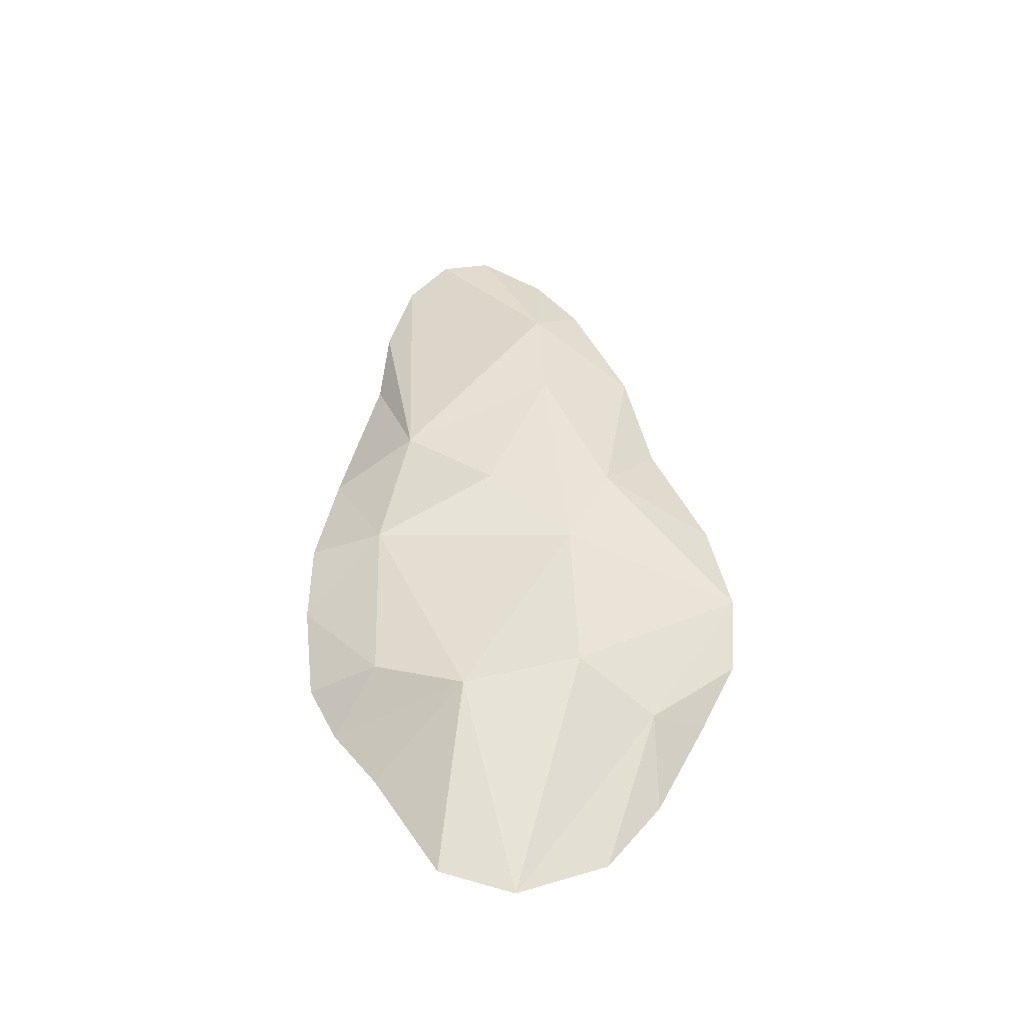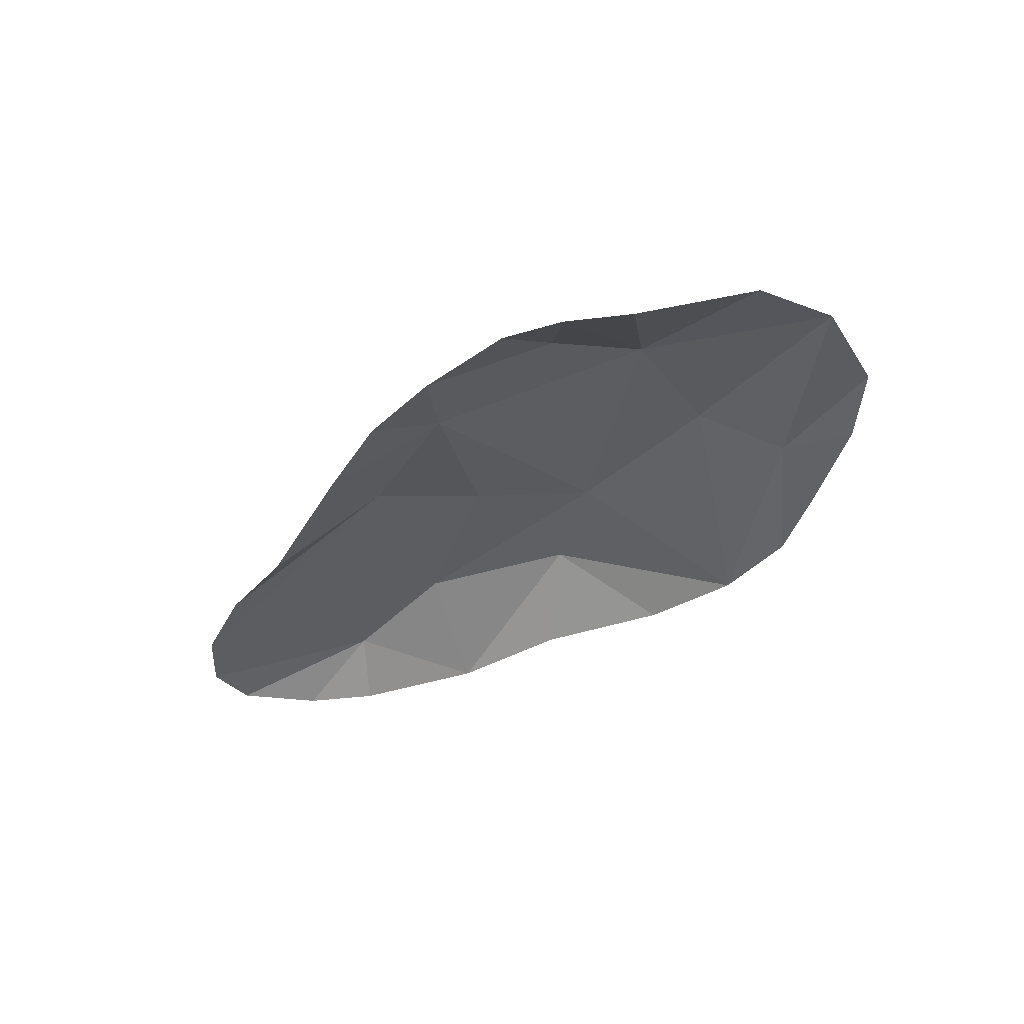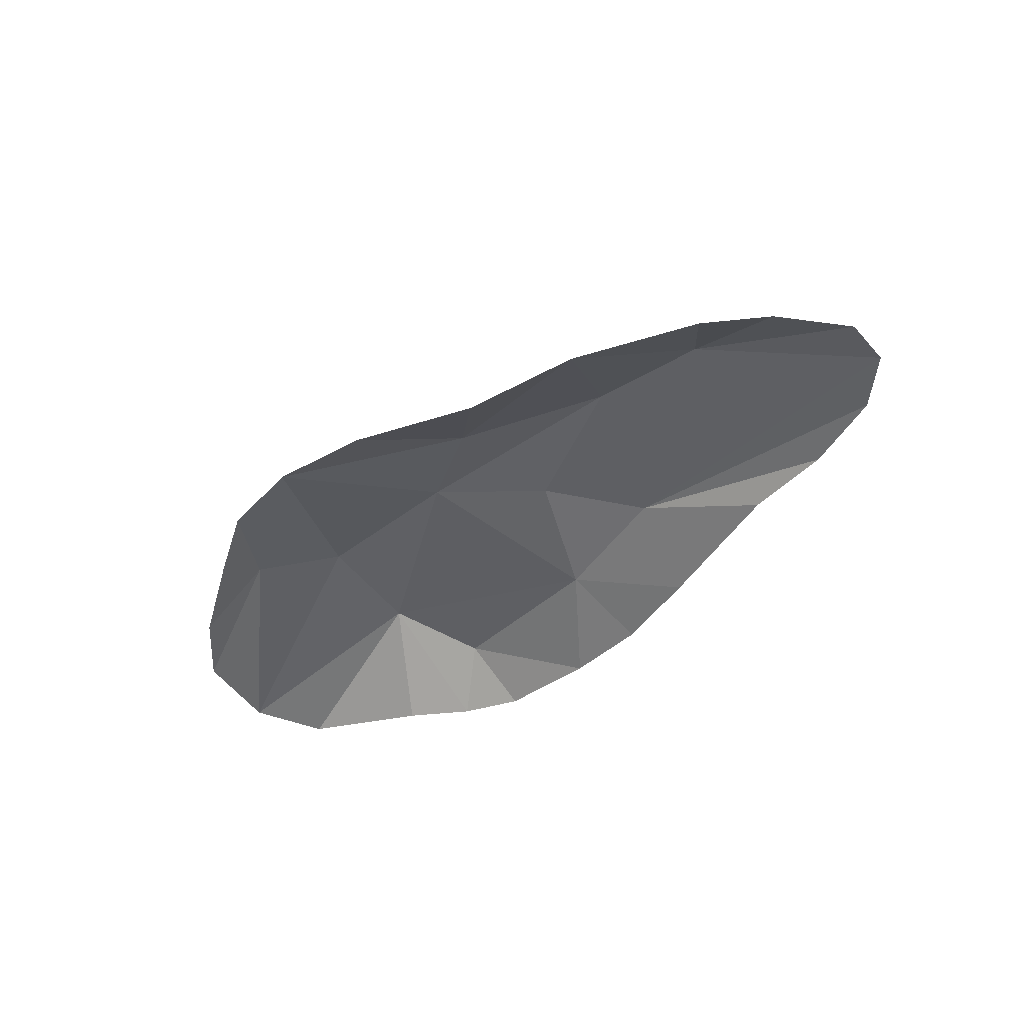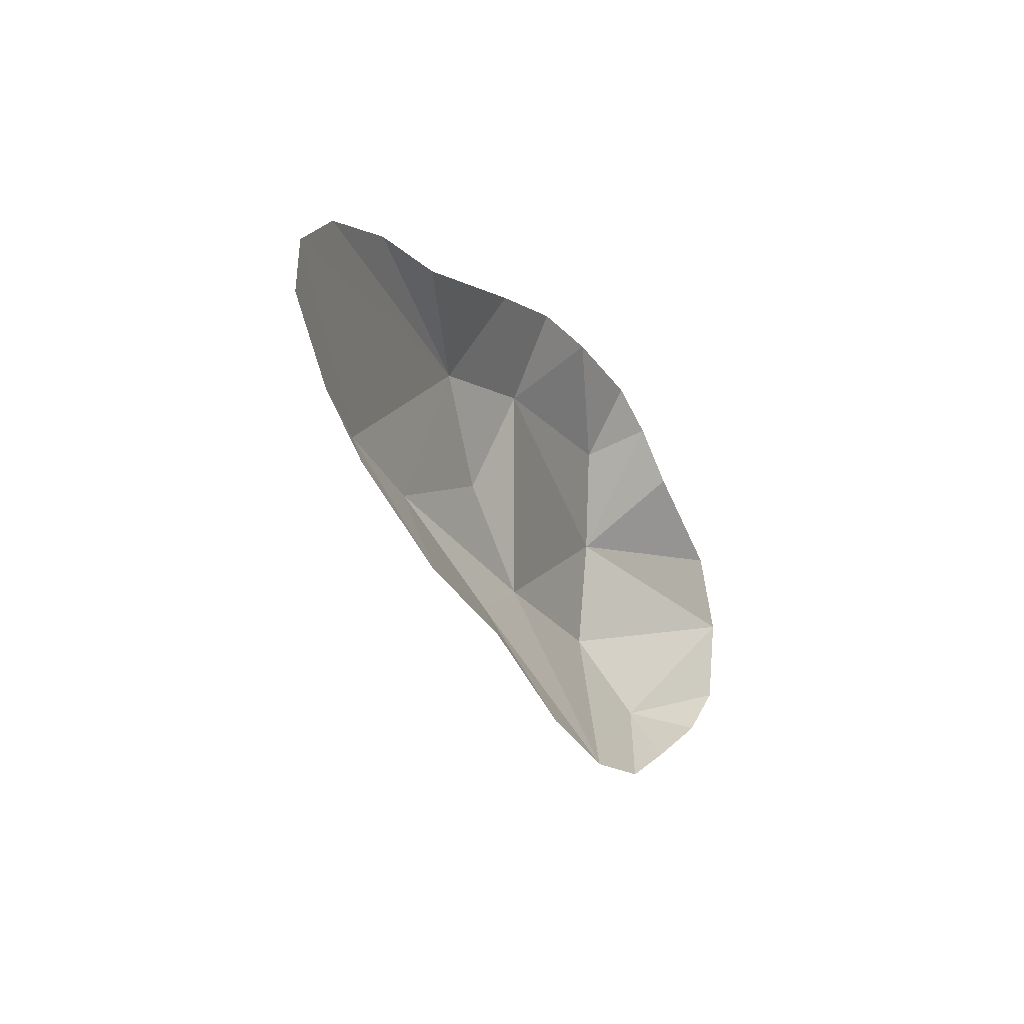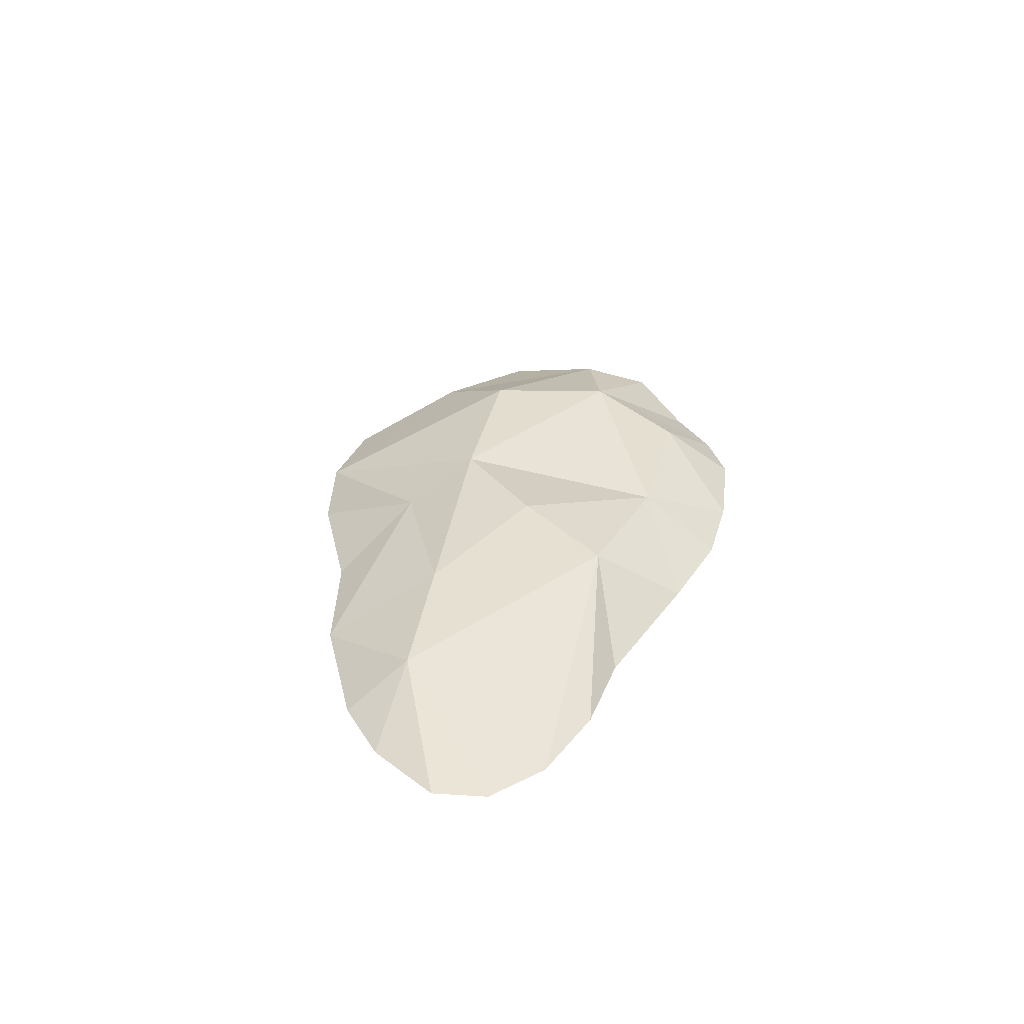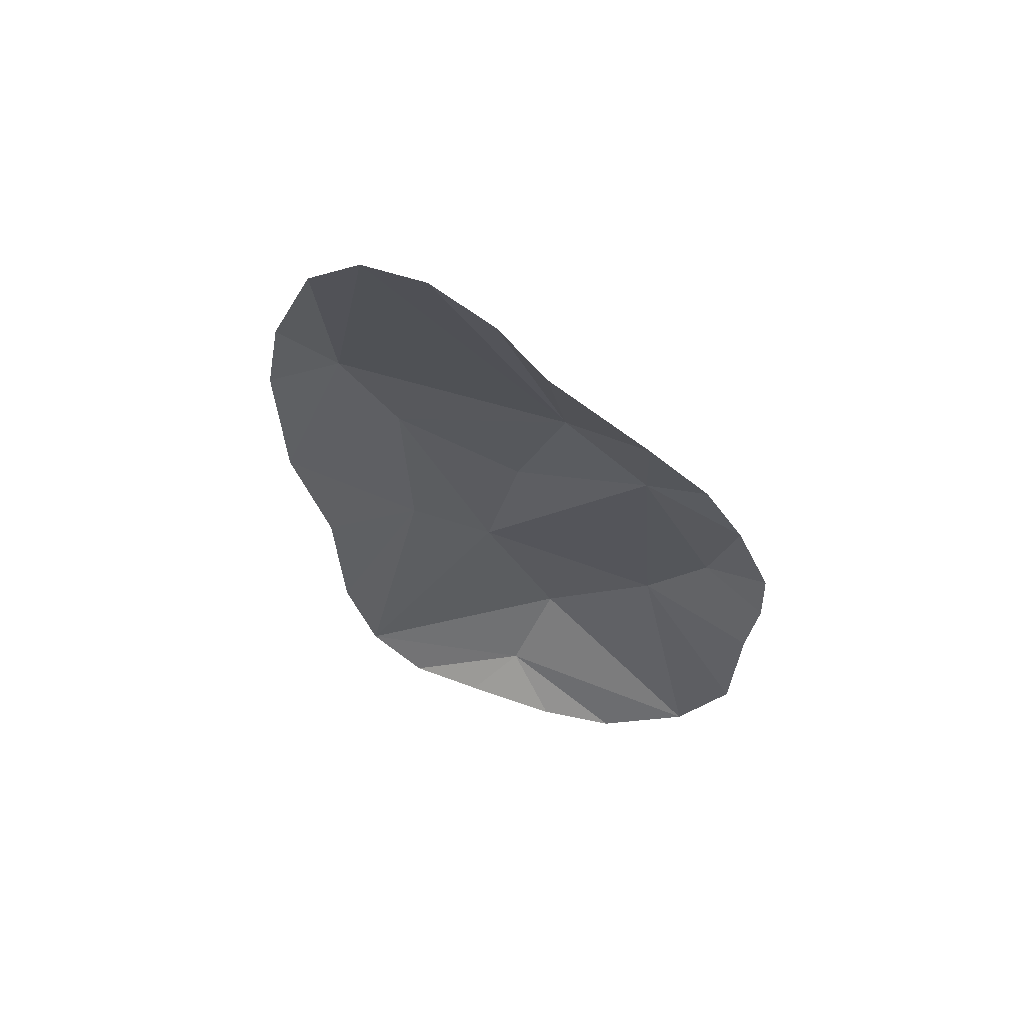
<metadata>
{"format":"obj","ext":"obj","renderer":"f3d","projection":"perspective","resolution":1024,"background":"white","views":[{"elev":49.6,"azim":85.1,"up":"+Y"},{"elev":-40.1,"azim":42.9,"up":"+Y"},{"elev":-42.8,"azim":-138.2,"up":"+Y"},{"elev":-25.7,"azim":-62.9,"up":"+Z"},{"elev":30.3,"azim":-81.2,"up":"+Y"},{"elev":-36.1,"azim":-66.1,"up":"+Y"}]}
</metadata>
<code>
g default
v 56.85 46.09 -52.21
v 185.8 26.67 145.6
v 29.29 32.16 135.6
v 89.51 -12.72 212.1
v 9.893 -12.72 204.1
v -76.35 -12.72 176.5
v 226.7 50.24 64.54
v 182.4 -12.72 209.5
v 235.6 -12.72 187.6
v 287.6 -12.72 152.1
v 385.1 -12.72 99.61
v 412.7 -12.72 32.21
v 393.2 -12.72 -52.45
v 259.2 20.29 -110.2
v 338.7 -12.72 -106.1
v 254.7 -12.72 -159.7
v 190.1 -12.72 -198.4
v 209.3 51.81 -45.59
v -23.59 35.49 -99.85
v 110.2 -12.72 -212.1
v 20.8 -12.72 -199.5
v -89.58 -12.72 -158.2
v -159.8 39.45 -49.01
v -28.75 44.98 19.47
v -199.6 -12.72 -142.6
v -311.6 -12.72 -99.26
v -211 -12.72 128.4
v -366.1 -12.72 -61.9
v -412.7 -12.72 -3.902
v -274.1 20.39 -51.9
v -409.7 -12.72 43.48
v -94.48 34.59 98.43
v -292.4 -12.72 114.9
v -367.3 -12.72 85.44
g BarrelPileCollider:collision
f 1 3 7
f 2 3 4
f 4 3 5
f 5 3 6
f 6 3 32
f 3 2 7
f 4 8 2
f 8 9 2
f 2 9 7
f 9 10 7
f 7 10 11
f 12 13 14
f 13 15 14
f 15 16 14
f 16 17 14
f 14 17 20
f 11 12 7
f 7 12 18
f 12 14 18
f 14 20 18
f 18 1 7
f 19 1 20
f 20 1 18
f 20 21 19
f 21 22 19
f 19 23 1
f 1 23 24
f 23 19 25
f 19 22 25
f 27 6 32
f 32 3 24
f 3 1 24
f 23 25 30
f 25 26 30
f 26 28 30
f 28 29 30
f 29 31 30
f 30 31 32
f 30 32 23
f 23 32 24
f 27 32 33
f 33 32 34
f 32 31 34

</code>
